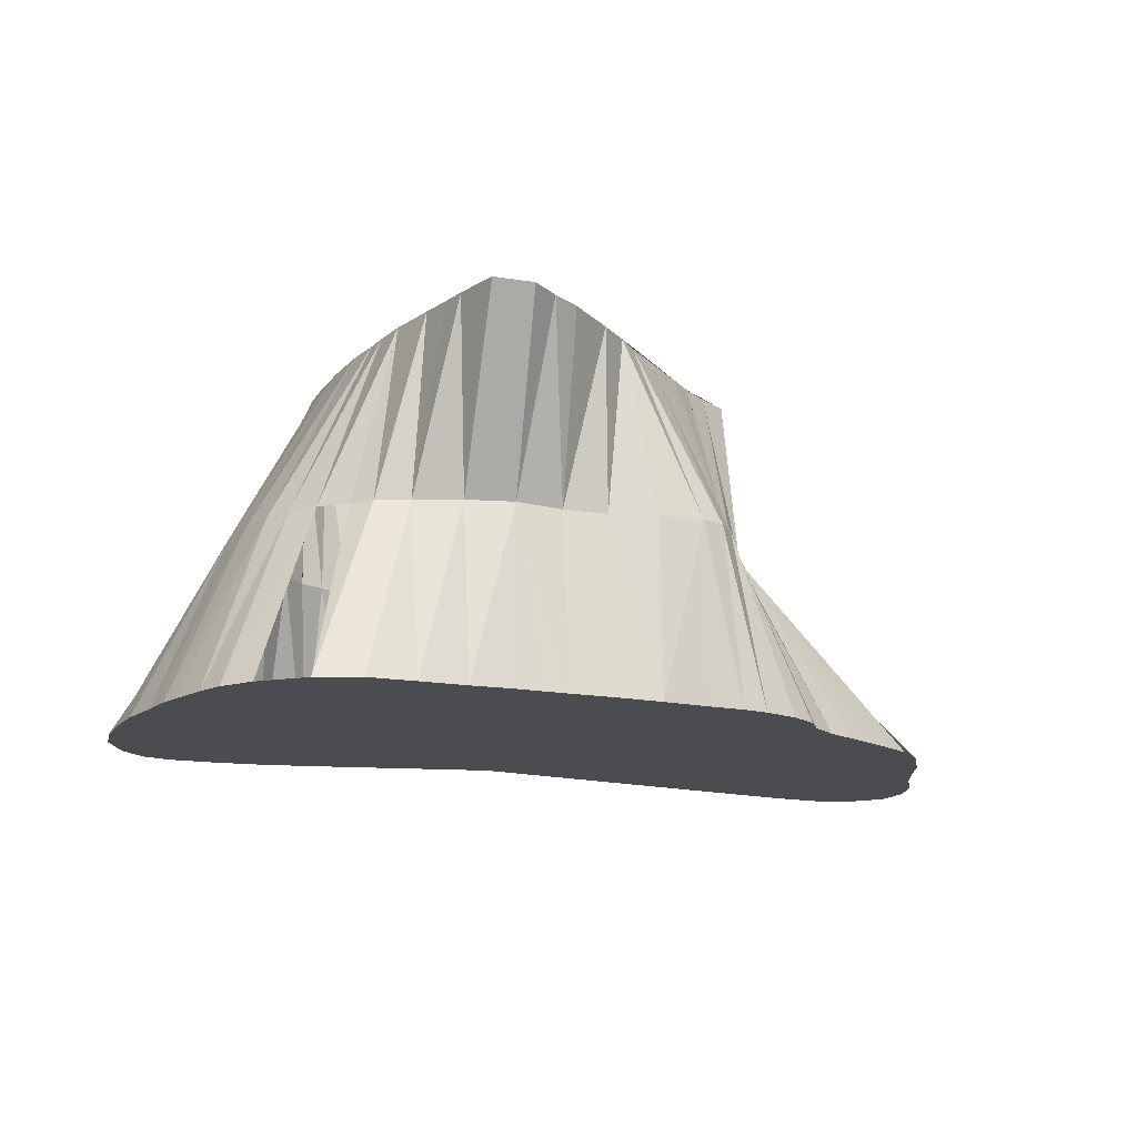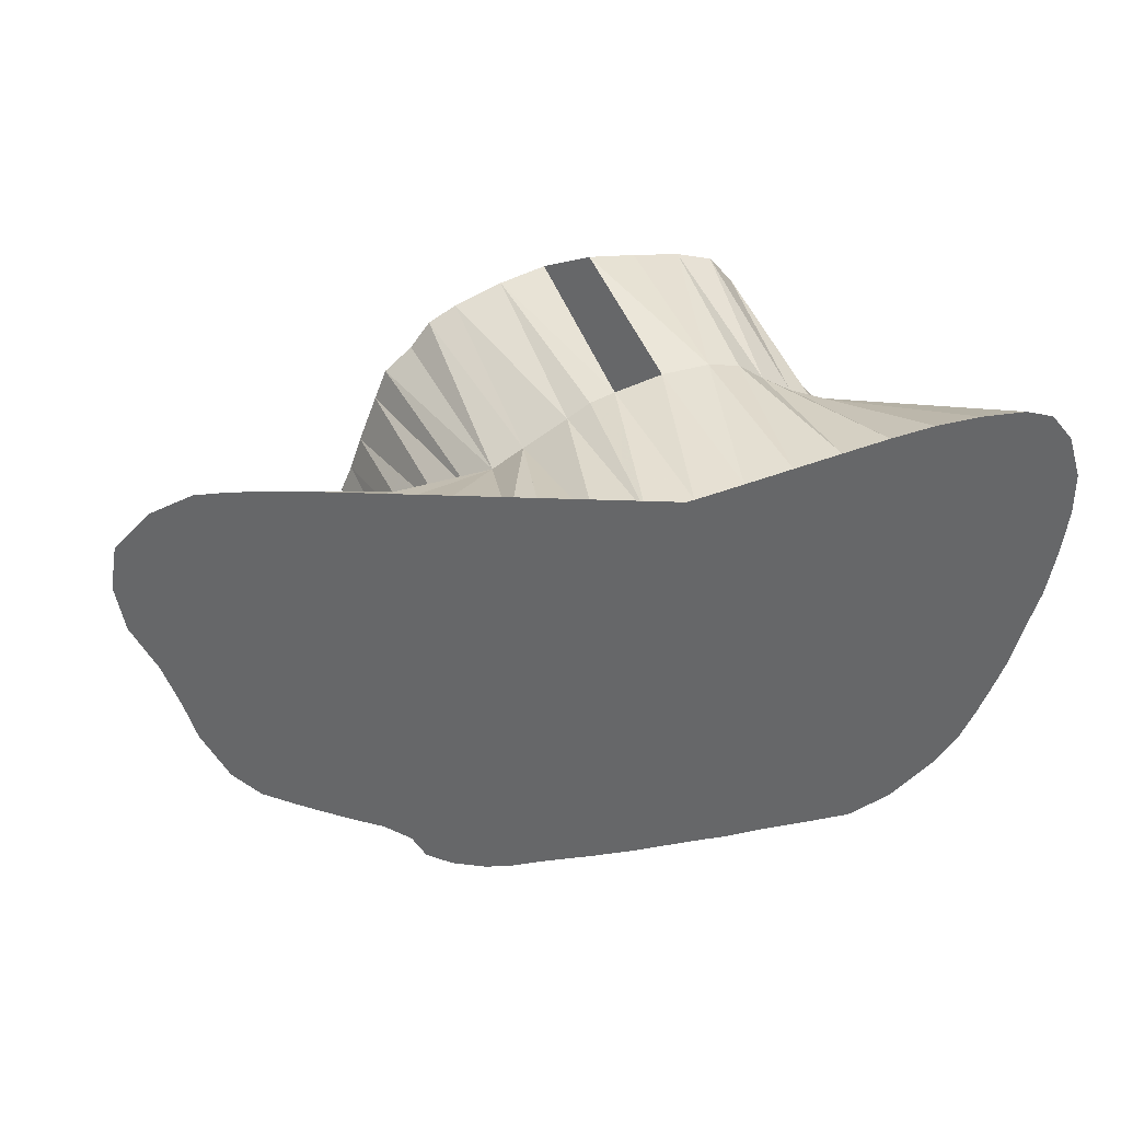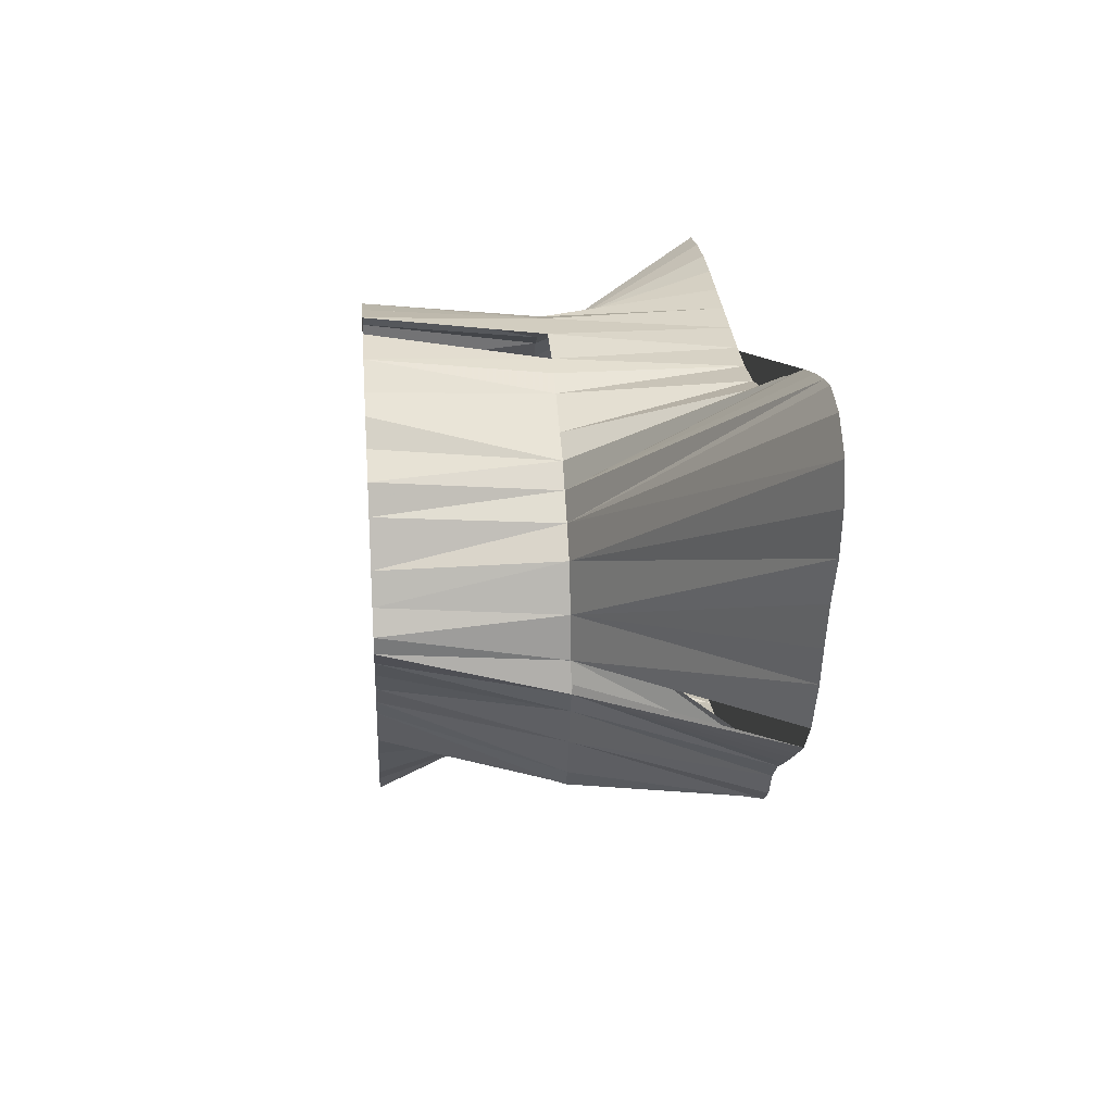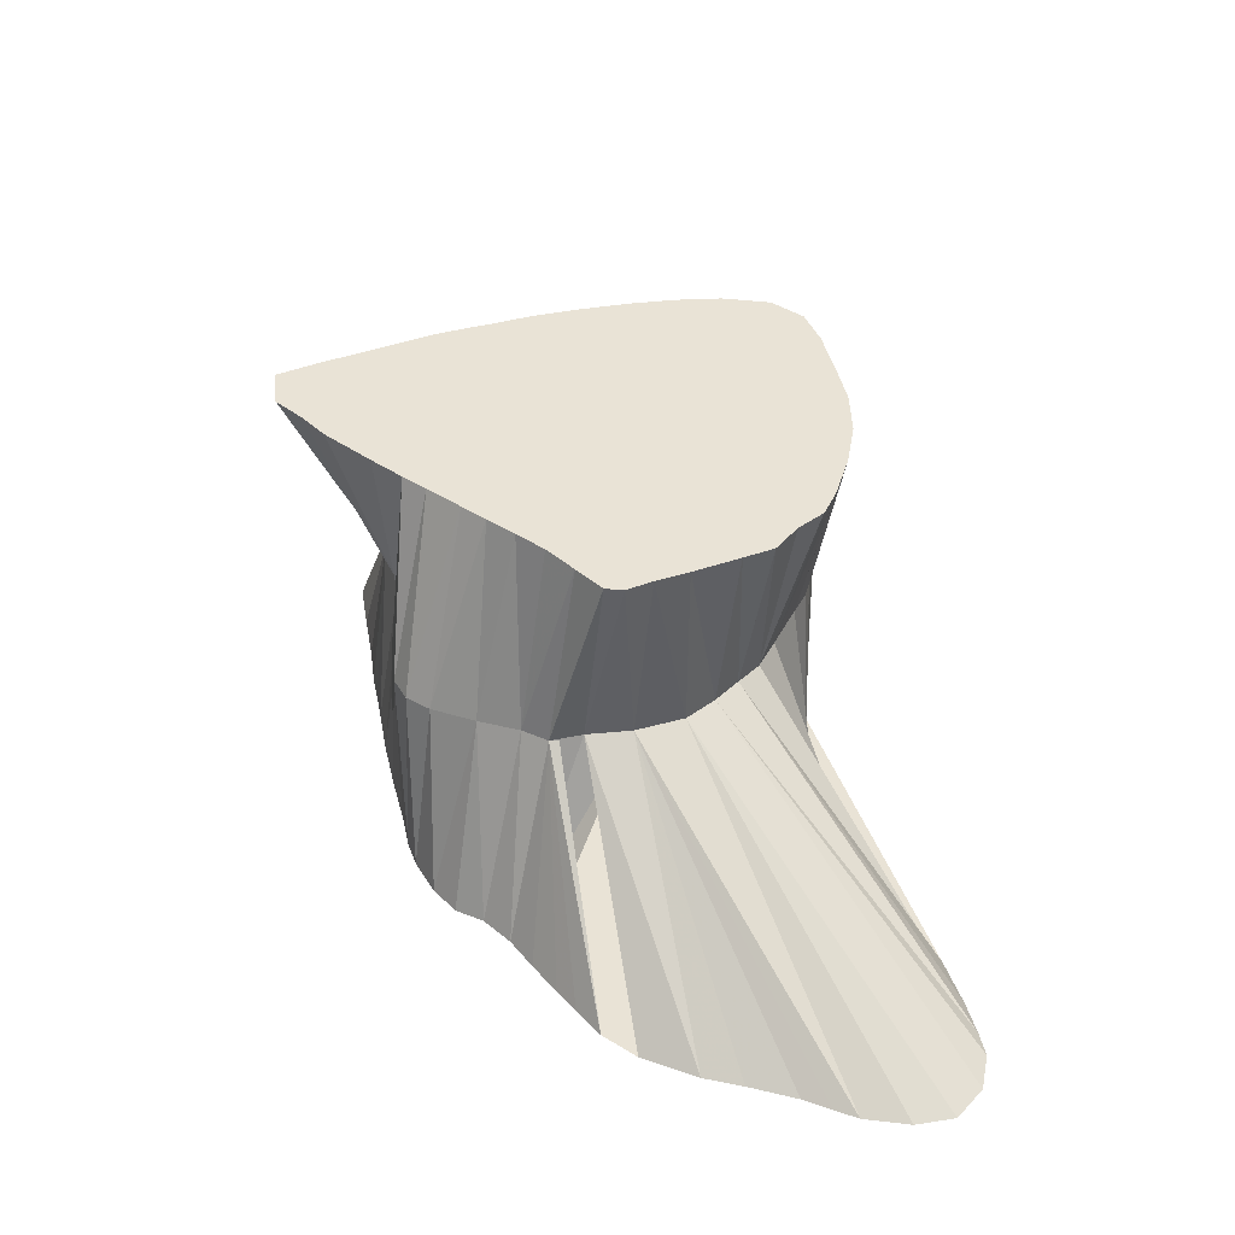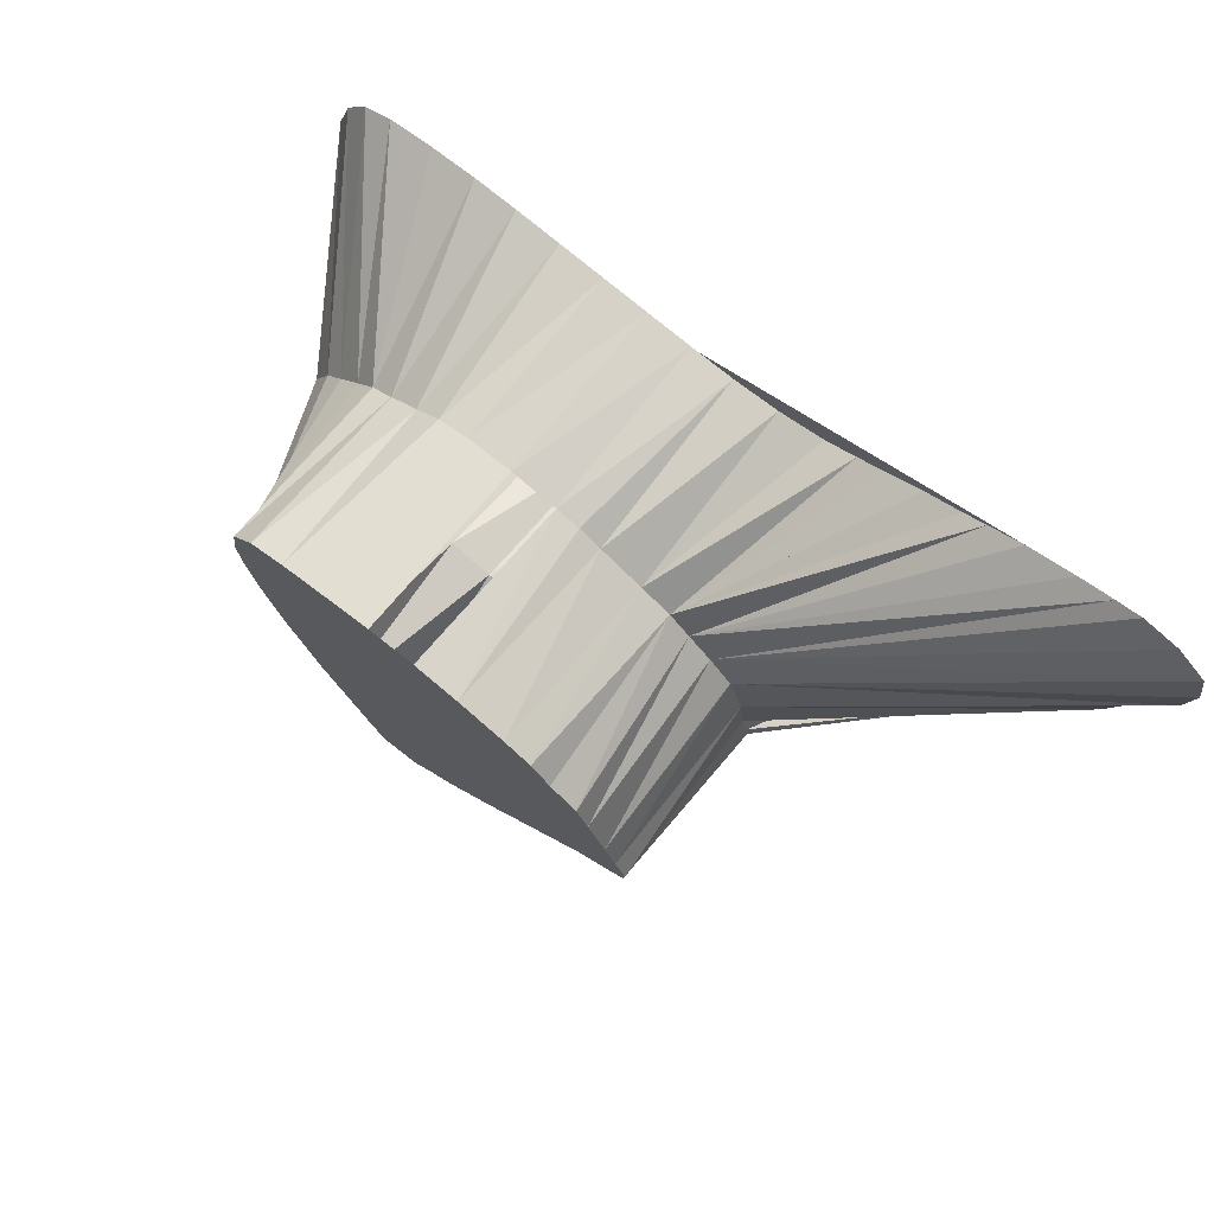
<metadata>
{"format":"obj","ext":"obj","renderer":"f3d","projection":"perspective","resolution":1024,"background":"white","views":[{"elev":-14.7,"azim":-13.0,"up":"+Z"},{"elev":39.6,"azim":158.5,"up":"+Y"},{"elev":25.5,"azim":85.1,"up":"+Y"},{"elev":42.2,"azim":89.2,"up":"+Z"},{"elev":74.7,"azim":38.7,"up":"+Y"}]}
</metadata>
<code>
v 370.4 770.6 -145.1
v 526.2 736.2 -45.07
v 370.5 783.1 -145.1
v 423 770.6 -45.07
v 600 757.5 -145.1
v 498.1 700.6 -45.07
v 480.6 687.6 -145.1
v 426.2 702.5 -95.07
v 372.3 757.5 -145.1
v 480.6 806.8 -145.1
v 374.7 796.2 -145.1
v 375 744.4 -145.1
v 520.3 784.3 -95.07
v 379.8 731.2 -145.1
v 506.2 807.3 -45.07
v 381.2 805 -145.1
v 584.4 839 -145.1
v 402.5 690.5 -145.1
v 382.5 722.5 -145.1
v 385.4 716.2 -145.1
v 415.6 682.1 -145.1
v 415.6 811.2 -145.1
v 389.4 808.6 -145.1
v 390.6 705.6 -145.1
v 395 698.1 -145.1
v 467.5 807.7 -145.1
v 402.5 810.6 -145.1
v 561.9 830.6 -145.1
v 428.1 679.1 -145.1
v 428.1 810.8 -145.1
v 505.8 794.4 -95.07
v 620.8 822.5 -145.1
v 441.2 681.1 -145.1
v 613.1 796.2 -145.1
v 493.1 697.2 -95.07
v 585.6 742.3 -145.1
v 545.6 823.4 -145.1
v 529.4 697.9 -145.1
v 441.2 809.8 -145.1
v 579.4 737.5 -145.1
v 430 792.8 -95.07
v 454.4 683.4 -145.1
v 401.6 757.5 -95.07
v 454.4 808.8 -145.1
v 466.2 684.9 -145.1
v 473.1 686.2 -145.1
v 493.1 689.8 -145.1
v 593.1 748.4 -145.1
v 493.1 806.2 -145.1
v 506.2 692.6 -145.1
v 616.2 803.8 -145.1
v 506.2 807.2 -145.1
v 536.2 700.2 -145.1
v 535 817.9 -145.1
v 519.4 695.9 -145.1
v 519.4 810.4 -145.1
v 528.1 814.4 -145.1
v 545.6 705.4 -145.1
v 552.5 711.2 -145.1
v 619 833.1 -145.1
v 556.1 718.6 -145.1
v 603.8 766.2 -145.1
v 555.6 827.5 -145.1
v 563.1 725.6 -145.1
v 571.2 731.4 -145.1
v 571.2 835 -145.1
v 606.4 772.5 -145.1
v 593.8 841.2 -145.1
v 600.6 842.5 -145.1
v 610.6 840.2 -145.1
v 519.2 797.1 -45.07
v 609.1 783.1 -145.1
v 618.9 810 -145.1
v 422.5 783.1 -45.07
v 540.6 750 -45.07
v 424.5 796.2 -45.07
v 424.7 757.5 -45.07
v 427.1 744.4 -45.07
v 430.2 731.2 -45.07
v 431.2 804.8 -45.07
v 433.5 721.2 -45.07
v 435.2 715 -45.07
v 441.2 808.5 -45.07
v 438.2 705.6 -45.07
v 443.8 692.5 -45.07
v 447.5 683.8 -45.07
v 526.7 791.2 -45.07
v 450 677.5 -45.07
v 454.4 811.2 -45.07
v 455.7 665.3 -45.07
v 467 666.6 -45.07
v 467.5 813.6 -45.07
v 473.8 673.8 -45.07
v 480.7 679.9 -45.07
v 480.6 813.8 -45.07
v 491.5 692.5 -45.07
v 493.1 811.4 -45.07
v 502.5 706.9 -45.07
v 509.6 715.6 -45.07
v 514.7 721.9 -45.07
v 513.8 803.8 -45.07
v 520.6 729 -45.07
v 533.1 743.4 -45.07
v 530 783.1 -45.07
v 535 770.6 -45.07
v 538.1 761.9 -45.07
v 541.2 755 -45.07
v 540.8 736.2 -95.07
v 398.9 744.4 -95.07
v 402.4 731.2 -95.07
v 406.8 768.8 -95.07
v 406.9 720.6 -95.07
v 411.9 714.4 -95.07
v 411.9 774.7 -95.07
v 418.3 782.5 -95.07
v 418.4 707.5 -95.07
v 423.8 788.8 -95.07
v 431.9 697.8 -95.07
v 441.2 695.9 -95.07
v 438.4 798.9 -95.07
v 445.6 804.7 -95.07
v 454.2 692.6 -95.07
v 454.4 807.2 -95.07
v 467.5 691.5 -95.07
v 467.5 807.5 -95.07
v 480.6 695.6 -95.07
v 480.6 805.2 -95.07
v 487.5 803.8 -95.07
v 493.8 800.4 -95.07
v 506.2 695.5 -95.07
v 518.8 696.7 -95.07
v 514.4 790 -95.07
v 525 700 -95.07
v 529.2 706.2 -95.07
v 526.9 778.1 -95.07
v 533.3 770.5 -95.07
v 533.6 718.1 -95.07
v 537.1 729.3 -95.07
v 537.5 757.4 -95.07
v 538.8 745 -95.07
v 540 738.8 -95.07
f 1 3 43
f 1 3 111
f 1 9 43
f 1 9 111
f 3 11 111
f 5 62 139
f 140 62 5
f 7 46 124
f 7 46 126
f 126 47 7
f 9 12 43
f 9 12 109
f 125 26 10
f 10 49 127
f 128 49 10
f 11 16 114
f 109 14 12
f 110 19 14
f 16 23 115
f 17 66 13
f 17 66 135
f 13 68 17
f 17 68 135
f 113 25 18
f 18 25 116
f 19 20 110
f 19 20 112
f 112 24 20
f 21 29 8
f 118 29 21
f 22 27 114
f 22 27 115
f 22 27 117
f 22 30 41
f 115 30 22
f 22 30 117
f 23 27 115
f 117 27 23
f 113 25 24
f 123 44 26
f 28 63 13
f 28 63 132
f 28 66 13
f 29 33 118
f 119 33 29
f 41 39 30
f 120 39 30
f 32 60 135
f 32 60 136
f 32 73 136
f 119 42 33
f 122 42 33
f 34 51 136
f 34 51 139
f 136 72 34
f 34 72 139
f 36 40 108
f 36 40 141
f 36 48 108
f 141 48 36
f 37 54 13
f 37 54 132
f 37 63 13
f 37 63 132
f 38 53 133
f 38 53 134
f 38 55 131
f 38 55 133
f 39 44 121
f 40 65 108
f 40 65 141
f 122 45 42
f 42 45 124
f 124 46 45
f 35 50 47
f 49 52 31
f 49 52 129
f 50 55 130
f 131 55 50
f 51 73 136
f 51 73 139
f 52 56 13
f 52 56 31
f 52 56 132
f 52 56 135
f 134 58 53
f 137 58 53
f 132 57 54
f 56 57 31
f 56 57 132
f 56 57 136
f 137 59 58
f 59 61 137
f 59 61 138
f 60 70 135
f 60 70 136
f 61 64 108
f 61 64 138
f 61 64 140
f 61 64 141
f 62 67 139
f 62 67 140
f 64 65 108
f 64 65 139
f 64 65 141
f 139 72 67
f 68 69 135
f 69 70 135
f 69 70 136
f 8 116 81
f 8 116 82
f 8 116 84
f 8 118 21
f 29 118 8
f 82 118 8
f 8 118 84
f 28 132 13
f 13 132 37
f 13 132 52
f 54 132 13
f 13 132 56
f 13 132 63
f 13 132 71
f 13 132 87
f 13 135 17
f 52 135 13
f 13 135 56
f 13 135 66
f 13 135 68
f 13 135 104
f 15 129 31
f 31 129 49
f 31 129 52
f 31 132 52
f 31 132 56
f 57 132 31
f 31 132 101
f 47 126 35
f 35 126 96
f 35 130 6
f 35 130 50
f 98 130 35
f 41 117 22
f 41 117 30
f 76 117 41
f 41 120 30
f 41 120 39
f 41 120 80
f 9 109 43
f 12 109 43
f 77 109 43
f 43 111 1
f 3 111 43
f 43 111 4
f 43 111 9
f 43 111 77
f 108 138 61
f 108 138 64
f 108 138 103
f 108 140 61
f 108 140 64
f 108 140 75
f 108 140 103
f 108 141 36
f 108 141 40
f 48 141 108
f 108 141 61
f 108 141 64
f 108 141 65
f 108 141 75
f 108 141 103
f 109 110 14
f 78 110 109
f 19 112 110
f 20 112 110
f 79 112 110
f 111 114 4
f 11 114 111
f 111 114 77
f 112 113 24
f 79 113 112
f 81 113 112
f 18 116 113
f 113 116 25
f 113 116 81
f 113 116 82
f 114 115 4
f 16 115 114
f 114 115 22
f 27 115 114
f 74 115 114
f 115 117 22
f 115 117 23
f 115 117 27
f 115 117 30
f 115 117 74
f 118 119 29
f 33 119 118
f 84 119 118
f 85 119 118
f 119 122 33
f 119 122 42
f 119 122 85
f 119 122 86
f 88 122 119
f 39 121 120
f 120 121 83
f 44 123 121
f 121 123 83
f 121 123 89
f 42 124 122
f 122 124 45
f 122 124 90
f 122 124 91
f 26 125 123
f 89 125 123
f 123 125 92
f 124 126 7
f 124 126 46
f 93 126 124
f 94 126 124
f 10 127 125
f 127 128 10
f 49 128 127
f 127 128 95
f 97 128 127
f 49 129 128
f 128 129 97
f 6 131 130
f 130 131 50
f 55 131 130
f 130 131 98
f 130 131 99
f 131 133 38
f 131 133 55
f 98 133 131
f 131 133 99
f 38 134 133
f 53 134 133
f 99 134 133
f 134 137 53
f 134 137 58
f 100 137 134
f 135 136 32
f 56 136 135
f 135 136 60
f 69 136 135
f 135 136 70
f 135 136 105
f 136 139 34
f 136 139 51
f 136 139 72
f 136 139 73
f 136 139 106
f 59 138 137
f 61 138 137
f 102 138 137
f 138 141 2
f 138 141 61
f 138 141 64
f 138 141 103
f 139 140 5
f 139 140 62
f 139 140 64
f 139 140 67
f 139 140 75
f 139 140 107
f 140 141 61
f 140 141 64
f 140 141 75
f 140 141 103
f 138 102 2
f 2 103 138
f 141 103 2
f 4 74 114
f 115 74 4
f 4 77 43
f 4 77 111
f 4 77 114
f 35 96 6
f 6 98 35
f 6 98 130
f 6 98 131
f 15 97 129
f 31 101 15
f 71 87 13
f 71 87 132
f 71 101 132
f 117 76 74
f 75 103 108
f 75 103 140
f 75 103 141
f 75 107 139
f 75 107 140
f 41 80 76
f 77 78 109
f 78 79 110
f 79 81 112
f 79 81 113
f 120 83 80
f 81 82 8
f 113 82 81
f 81 82 116
f 82 84 8
f 82 84 116
f 82 84 118
f 121 89 83
f 123 89 83
f 84 85 118
f 84 85 119
f 85 86 119
f 122 86 85
f 86 88 119
f 86 88 122
f 13 104 87
f 88 90 122
f 123 92 89
f 89 92 125
f 122 91 90
f 124 91 90
f 91 93 124
f 93 94 124
f 93 94 126
f 94 96 126
f 95 97 127
f 128 97 95
f 130 99 98
f 98 99 131
f 98 99 133
f 99 100 134
f 100 102 137
f 135 105 104
f 136 106 105
f 139 107 106
f 1 11 3
f 1 48 5
f 5 62 1
f 1 46 7
f 7 47 1
f 9 12 1
f 10 26 1
f 1 49 10
f 1 16 11
f 12 14 1
f 14 19 1
f 1 23 16
f 17 66 1
f 1 68 17
f 18 21 1
f 1 25 18
f 19 20 1
f 20 24 1
f 21 29 1
f 22 27 1
f 1 30 22
f 1 27 23
f 24 25 1
f 26 44 1
f 28 63 1
f 1 66 28
f 29 33 1
f 1 39 30
f 32 60 1
f 1 73 32
f 33 42 1
f 34 51 1
f 1 72 34
f 1 40 36
f 36 48 1
f 37 54 1
f 1 63 37
f 38 53 1
f 1 55 38
f 1 44 39
f 1 65 40
f 42 45 1
f 45 46 1
f 47 50 1
f 1 52 49
f 50 55 1
f 51 73 1
f 1 56 52
f 53 58 1
f 54 57 1
f 1 57 56
f 58 59 1
f 59 61 1
f 60 70 1
f 61 64 1
f 62 67 1
f 64 65 1
f 67 72 1
f 1 69 68
f 1 70 69
f 4 74 2
f 2 77 4
f 6 96 2
f 2 98 6
f 2 97 15
f 15 101 2
f 71 87 2
f 2 101 71
f 74 76 2
f 75 103 2
f 2 107 75
f 76 80 2
f 2 78 77
f 2 79 78
f 2 81 79
f 80 83 2
f 2 82 81
f 2 84 82
f 83 89 2
f 2 85 84
f 2 86 85
f 2 88 86
f 87 104 2
f 2 90 88
f 89 92 2
f 2 91 90
f 2 93 91
f 92 95 2
f 2 94 93
f 2 96 94
f 95 97 2
f 2 99 98
f 2 100 99
f 2 102 100
f 104 105 2
f 105 106 2
f 106 107 2

</code>
